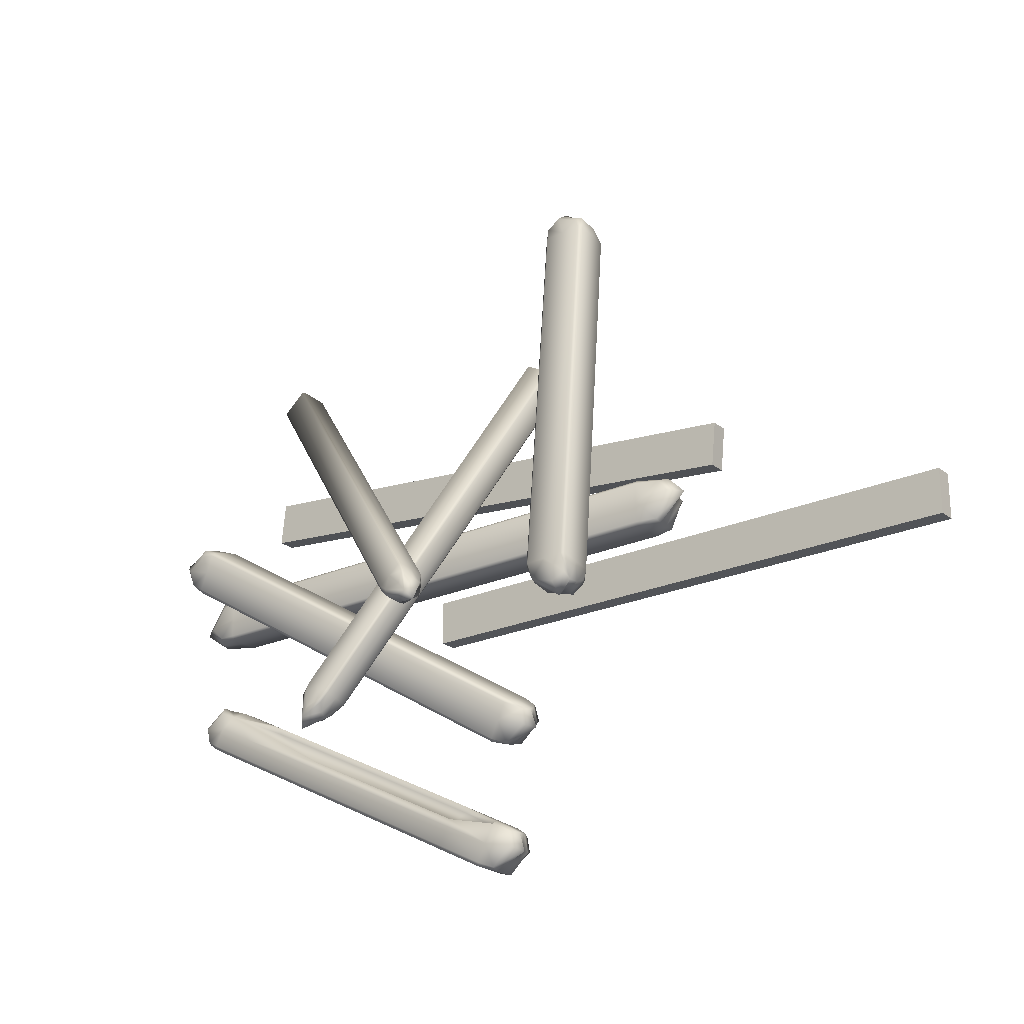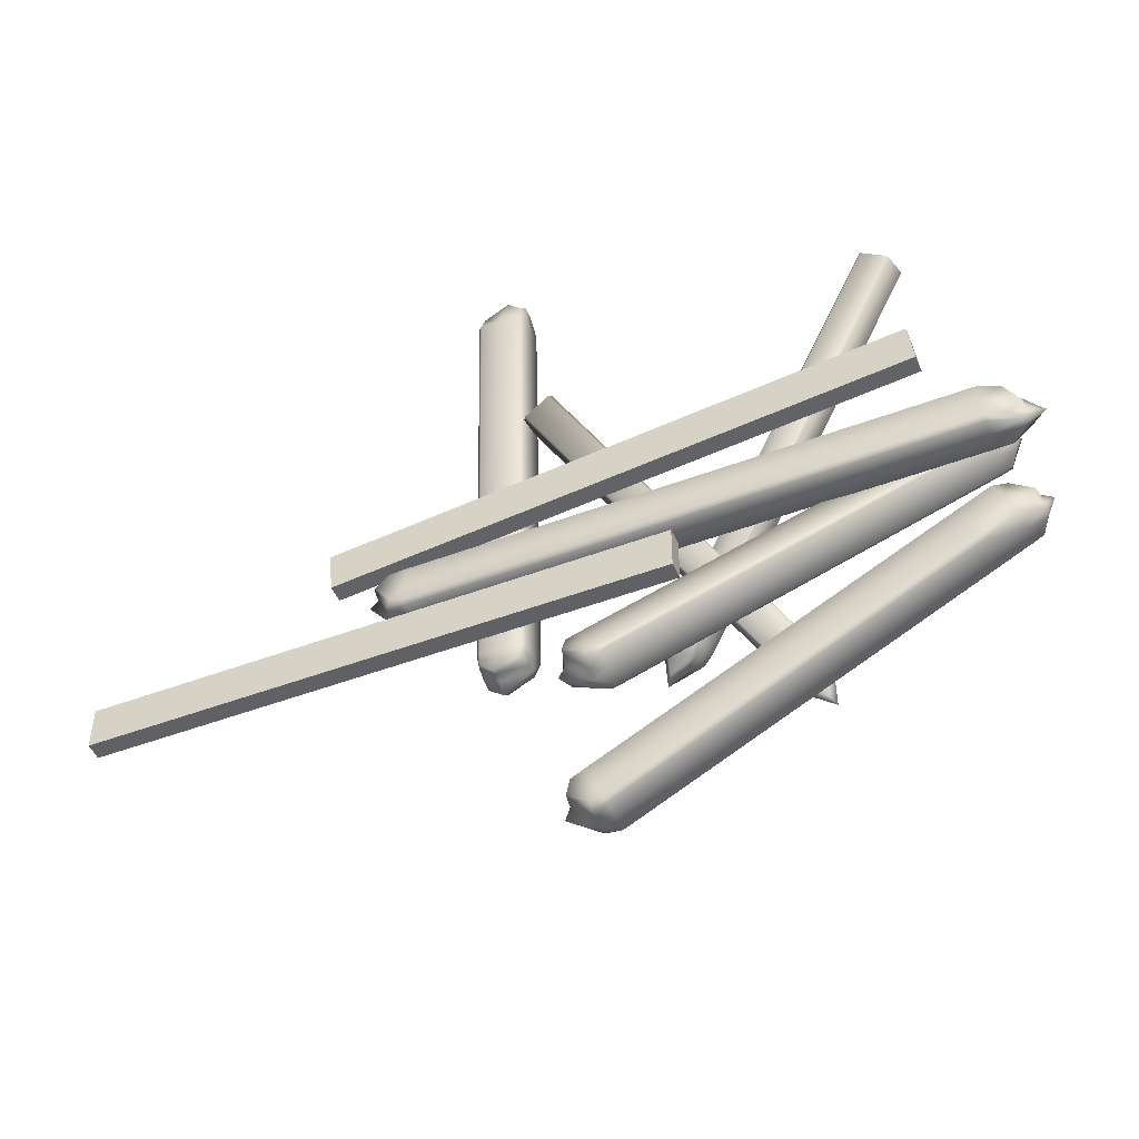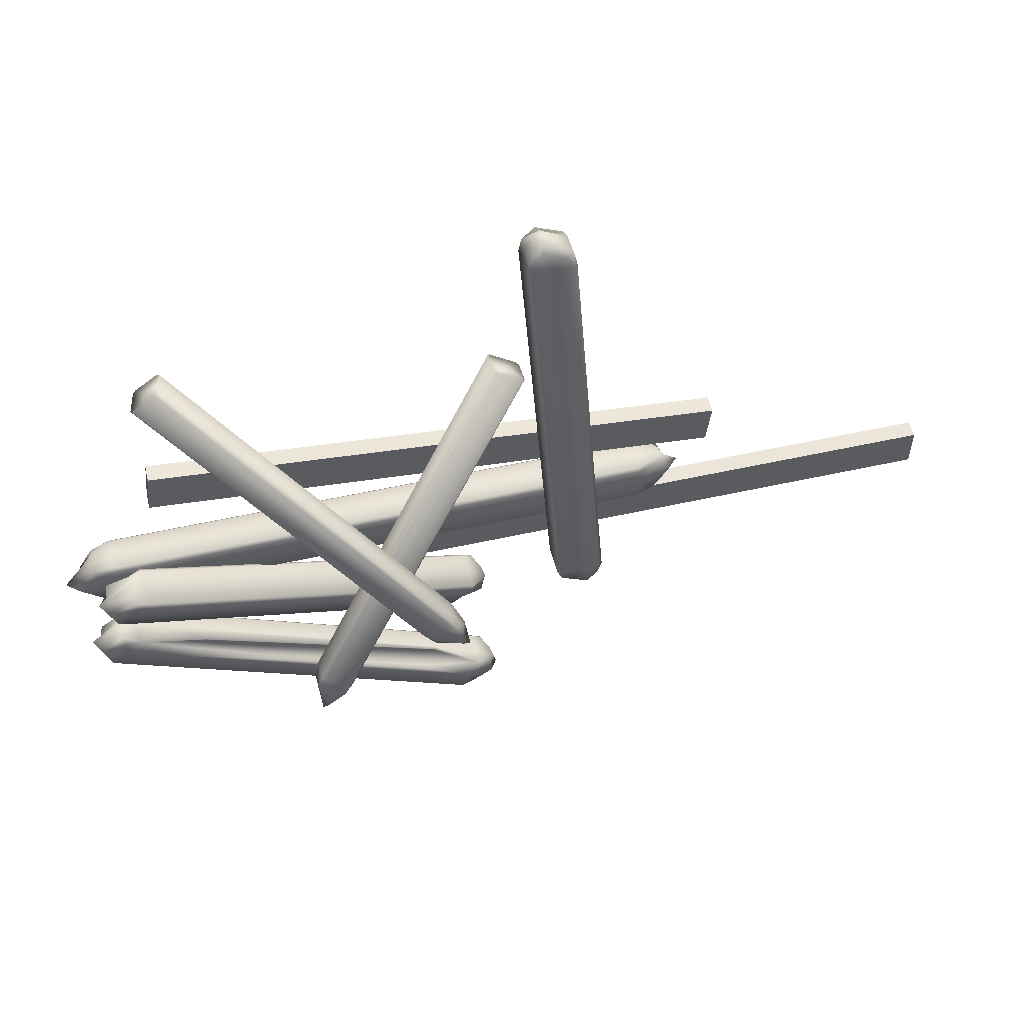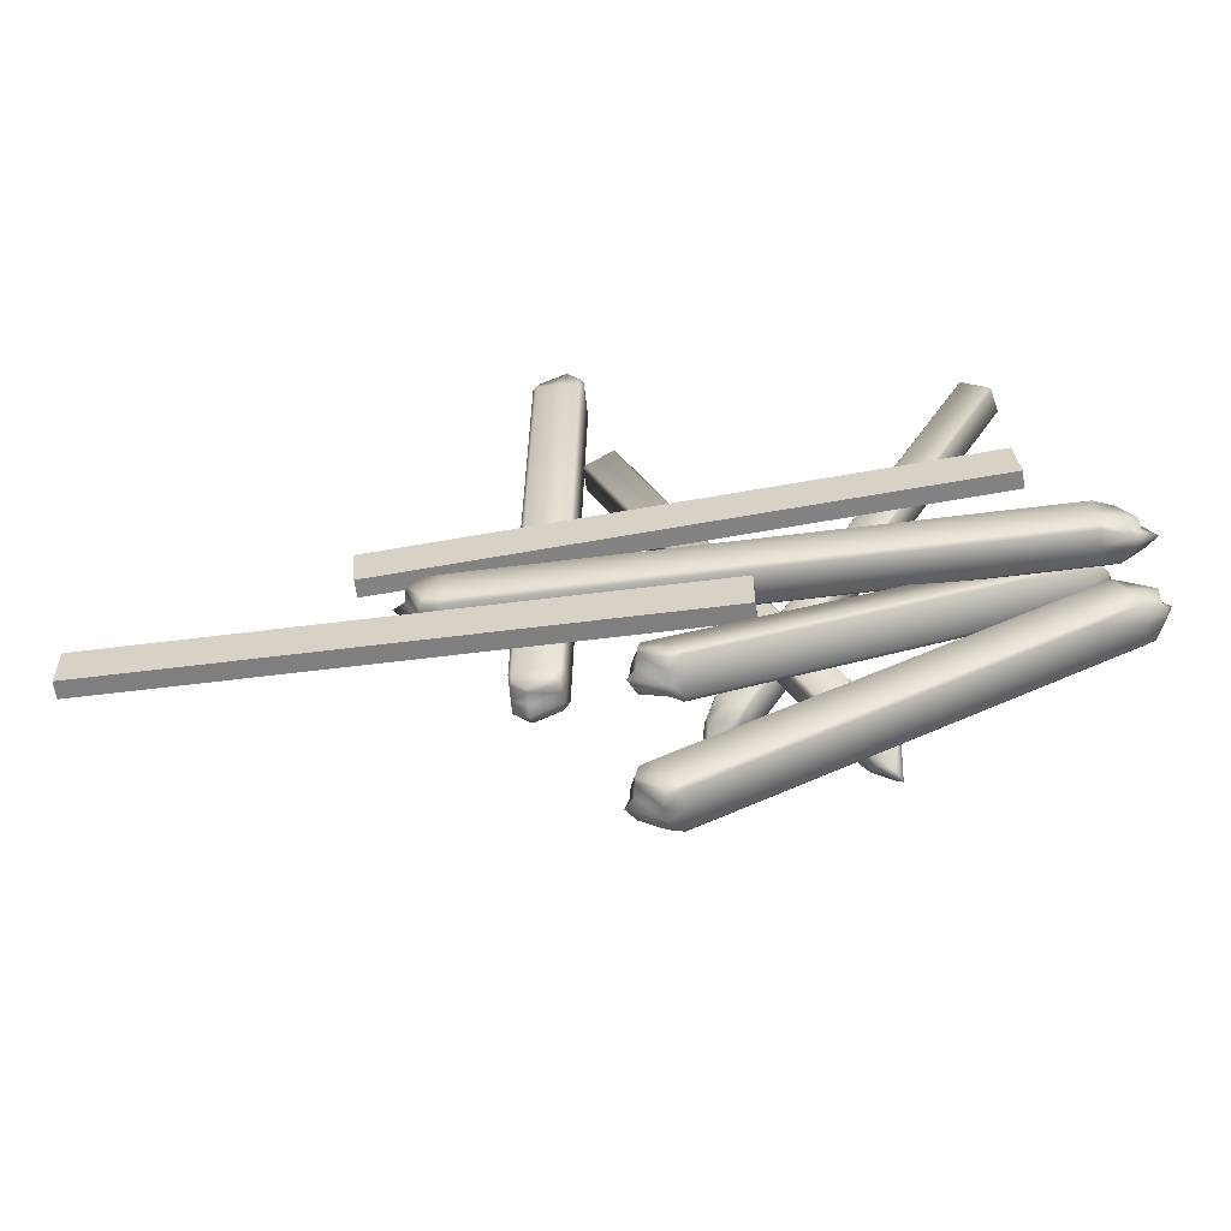
<metadata>
{"format":"obj","ext":"obj","renderer":"f3d","projection":"perspective","resolution":1024,"background":"white","views":[{"elev":-23.3,"azim":-143.1,"up":"+Z"},{"elev":-48.2,"azim":22.9,"up":"+Z"},{"elev":55.1,"azim":166.8,"up":"+Z"},{"elev":-59.8,"azim":7.4,"up":"+Z"}]}
</metadata>
<code>
v  -48.79 -0.0254 0.8967
v  134.7 0 0.8837
v  134.7 0 7.806
v  -48.79 -0.0214 7.819
v  134.7 13.34 7.806
v  134.7 13.34 0.8837
v  -48.79 13.31 0.8876
v  -48.79 13.32 7.81
v  134.7 1.147 9.051
v  134.7 6.67 9.051
v  -48.79 6.649 9.06
v  -48.79 1.127 9.064
v  -48.79 1.117 -7.272
v  -48.79 6.64 -7.276
v  134.7 6.67 -7.284
v  134.7 1.147 -7.284
v  -48.79 -0.0294 -6.026
v  134.7 0 -6.039
v  -48.79 12.17 9.056
v  134.7 12.19 9.051
v  134.7 13.34 -6.039
v  134.7 12.19 -7.284
v  -48.79 12.16 -7.279
v  -48.79 13.31 -6.035
v  145.9 1.778 -1.461
v  141.1 2.286 7.39
v  144.8 13.28 -1.461
v  140.2 13.28 -5.895
v  141 8.395 8.188
v  141 11.93 8.188
v  143.6 8.395 -6.677
v  144.9 4.857 -6.677
v  141 4.857 8.188
v  142.2 2.358 -5.895
v  139.4 13.28 6.1
v  140.2 11.93 -6.677
v  151.6 8.395 -1.453
v  147.3 11.93 -1.453
v  146.9 6.107 -1.453
v  -55.17 11 -5.612
v  -59.98 11.51 3.239
v  -54.33 0.0177 7.689
v  -58.92 0.0126 3.254
v  -55.14 1.349 -6.396
v  -55.14 4.886 -6.401
v  -58.99 8.441 8.458
v  -57.65 4.903 8.463
v  -55.14 8.424 -6.406
v  -56.26 10.94 7.674
v  -53.54 0.0039 -4.307
v  -54.33 1.366 8.468
v  -59.38 1.36 2.811
v  -60.08 4.897 3.054
v  -64.1 7.185 3.236
v  111 -2.157 85.16
v  28.36 35.81 -18.75
v  32.25 35.69 -21.89
v  114.9 -2.286 82.02
v  34.26 45.73 -19.82
v  30.37 45.86 -16.68
v  113 7.892 87.24
v  116.9 7.763 84.1
v  33.12 36.53 -22.28
v  33.95 40.69 -21.42
v  116.6 2.715 82.5
v  115.7 -1.446 81.64
v  106.6 -1.14 89.04
v  107.4 3.02 89.9
v  24.78 40.99 -14.01
v  23.95 36.83 -14.87
v  107.1 -2.027 88.3
v  112 2.868 86.2
v  24.47 35.94 -15.61
v  117.4 6.875 83.35
v  34.79 44.85 -20.56
v  26.48 45.99 -13.54
v  25.61 45.15 -13.15
v  108.2 7.181 90.76
v  109.1 8.021 90.37
v  22.26 39.52 -23.76
v  29.48 38.74 -24.97
v  24.47 47.96 -21.37
v  24.05 47.1 -16.76
v  30.86 43.32 -24.36
v  31.39 45.98 -23.81
v  21.38 44.12 -19.05
v  20.25 41.73 -20.36
v  30.33 40.66 -24.91
v  21.54 39.27 -19.55
v  31.14 46.71 -21.75
v  23.41 46.1 -16.62
v  19.29 46.33 -27.73
v  21.77 48.1 -24.74
v  21.07 43.63 -25.42
v  -23.93 17.34 -21.12
v  -17.28 -4.606 115
v  -24.04 -4.657 115.3
v  -30.68 17.29 -20.8
v  -24.04 9.309 117.6
v  -17.28 9.36 117.3
v  -23.92 31.3 -18.87
v  -30.68 31.26 -18.55
v  -25.25 -3.466 115.6
v  -25.25 2.316 116.5
v  -31.9 24.27 -19.62
v  -31.9 18.48 -20.55
v  -15.96 18.6 -21.31
v  -15.95 24.38 -20.38
v  -9.312 2.438 115.8
v  -9.312 -3.343 114.8
v  -17.17 17.39 -21.45
v  -10.53 -4.554 114.7
v  -31.89 30.05 -18.68
v  -25.25 8.098 117.5
v  -10.53 9.412 116.9
v  -9.312 8.22 116.7
v  -15.95 30.16 -19.44
v  -17.16 31.35 -19.19
v  -14.59 -4.07 123.5
v  -23.4 -3.028 120.5
v  -14.63 8.098 124.7
v  -10.47 8.681 121.1
v  -24.18 3.366 121.5
v  -24.18 7.069 122.1
v  -9.584 3.176 122.7
v  -9.536 -0.6879 123.1
v  -24.18 -0.3379 120.9
v  -10.4 -2.983 120.7
v  -22.2 8.687 121
v  -9.704 7.277 120.8
v  -14.39 2.177 128.9
v  -14.55 6.398 126.3
v  -14.56 0.3452 125
v  -17.81 29.69 -24.3
v  -26.62 30.74 -27.37
v  -30.76 18 -24.91
v  -26.6 18.57 -28.53
v  -17.04 19.59 -25.94
v  -17.04 23.3 -25.34
v  -31.68 27.37 -26.91
v  -31.63 23.5 -26.51
v  -17.03 27 -24.74
v  -30.81 29.66 -24.5
v  -19.02 17.98 -24.88
v  -31.52 19.4 -24.65
v  -26.18 20.04 -28.66
v  -26.44 23.83 -28.57
v  -26.77 26.7 -31.16
v  -3.976 -2.66 64.04
v  66.41 30.18 -50.11
v  70.71 29.48 -47.66
v  0.3247 -3.365 66.49
v  70.71 39.52 -44.77
v  66.41 40.23 -47.22
v  -3.976 7.388 66.93
v  0.3247 6.684 69.38
v  71.48 30.21 -46.97
v  71.48 34.37 -45.78
v  1.098 1.533 68.38
v  1.098 -2.627 67.18
v  -9.05 -0.9645 61.4
v  -9.05 3.195 62.6
v  61.34 36.04 -51.55
v  61.34 31.88 -52.75
v  -8.276 -1.955 61.59
v  -3.976 2.364 65.49
v  62.11 30.89 -52.56
v  1.098 5.693 69.57
v  71.48 38.53 -44.58
v  62.11 40.93 -49.67
v  61.34 40.2 -50.36
v  -9.05 7.355 63.79
v  -8.276 8.093 64.48
v  69.26 33.77 -57.53
v  72.91 32.39 -51.3
v  68.85 42.24 -54.38
v  64.33 41.87 -53.09
v  73.39 36.9 -49.67
v  73.39 39.57 -48.9
v  65.12 38.86 -56.49
v  65.63 36.44 -58.09
v  73.39 34.24 -50.44
v  65.07 33.99 -56.66
v  71.48 40.51 -48.35
v  63.85 40.93 -53.66
v  72.64 40.33 -61.58
v  70.99 42.22 -58.13
v  70.84 37.76 -59.15
v  15.01 -7.329 -56.89
v  129.2 21.42 15.2
v  125.4 22.8 20.63
v  11.23 -5.942 -51.46
v  124.5 36.33 16.6
v  128.3 34.95 11.16
v  14.16 6.201 -60.94
v  10.38 7.587 -55.5
v  124.6 24.21 21.26
v  124.3 29.81 19.59
v  10.12 1.072 -52.5
v  10.47 -4.53 -50.83
v  19.4 -7.8 -63.65
v  19.04 -2.199 -65.33
v  133.2 26.55 6.765
v  133.6 20.95 8.436
v  18.79 -8.715 -62.33
v  133 20.04 9.761
v  9.769 6.673 -54.18
v  123.9 35.42 17.92
v  132.1 33.57 5.725
v  132.9 32.16 5.095
v  18.69 3.402 -67
v  17.94 4.815 -66.37
v  137.3 24.51 17.23
v  129.5 26.04 22.13
v  135.9 36.01 13.33
v  135.5 34.41 8.042
v  128.6 32.39 20.89
v  128.4 35.98 19.82
v  138.3 29.81 10.21
v  139.4 26.44 11.81
v  128.8 28.8 21.96
v  137.4 23.63 12.1
v  128.4 36.68 17.15
v  136 32.88 7.836
v  140.4 32.11 17.46
v  137.5 35.02 14.7
v  137.7 29.05 16.31
v  13.88 1.553 -67.85
v  6.023 3.092 -62.94
v  7.848 -6.796 -53.75
v  7.412 -8.406 -59.04
v  14.95 -8.384 -65.53
v  14.73 -4.797 -66.6
v  3.989 1.172 -57.53
v  5.046 -2.205 -55.93
v  14.5 -1.21 -67.68
v  5.954 3.976 -57.83
v  14.89 -9.081 -62.85
v  7.336 -5.273 -53.55
v  7.285 -7.199 -59.97
v  6.487 -3.672 -61.13
v  3.74 -1.944 -63.25
v  -76.11 0 25.32
v  -74.57 0 10.39
v  118.5 0 30.29
v  117 0 45.22
v  -76.11 5.898 25.32
v  117 5.898 45.22
v  118.5 5.898 30.29
v  -74.57 5.898 10.39
v  38.71 0 -27.79
v  38.71 0 -12.78
v  -155.4 0 -12.78
v  -155.4 0 -27.79
v  38.71 5.898 -27.79
v  -155.4 5.898 -27.79
v  -155.4 5.898 -12.78
v  38.71 5.898 -12.78
v  13.11 -0.0269 -105.4
v  29.19 -0.0134 -97.25
v  26.11 -0.0113 -91.22
v  10.04 -0.0227 -99.42
v  28.02 14.14 -94.96
v  29.19 14.13 -97.25
v  13.12 14.12 -105.5
v  10.04 14.12 -99.43
v  25.56 1.206 -90.14
v  25.56 7.062 -90.14
v  9.487 7.051 -98.35
v  9.485 1.195 -98.34
v  126.6 1.209 -56.46
v  126.6 7.065 -56.46
v  139.7 7.073 -49.79
v  139.4 0.6083 -49.24
v  16.74 1.185 -112.6
v  32.82 1.201 -104.4
v  32.27 -0.0156 -103.3
v  16.19 -0.0311 -111.5
v  132.4 1.217 -35.57
v  119.4 1.211 -42.24
v  119.9 -0.0057 -43.33
v  133 0 -36.66
v  10.99 11.83 -99.82
v  26.37 7.647 -91.65
v  28.33 11.94 -95.48
v  139.7 12.93 -49.79
v  126.6 12.92 -56.46
v  126.1 14.14 -55.38
v  139.1 14.15 -48.7
v  136.1 0 -42.68
v  144.6 1.885 -40.88
v  137.5 2.424 -34.83
v  136.1 14.15 -42.68
v  143.9 14.08 -41.24
v  142.8 14.08 -46.67
v  131.8 13 -38.68
v  132.4 7.073 -35.57
v  137.1 8.902 -34.14
v  137.1 12.65 -34.14
v  145.4 8.902 -46.22
v  146.3 5.151 -45.76
v  137.1 5.151 -34.14
v  144.1 2.501 -46.01
v  136.9 14.08 -36.51
v  143.2 12.65 -47.35
v  148.4 8.902 -38.93
v  145.5 12.65 -40.41
v  145.3 6.476 -40.54
v  109.1 11.7 -47.03
v  119.4 7.068 -42.25
v  16.75 12.9 -112.6
v  32.82 12.91 -104.4
v  32.82 7.057 -104.4
v  16.74 7.041 -112.6
v  123 14.14 -49.35
v  16.19 14.12 -111.5
v  11.73 11.66 -113.3
v  4.572 12.21 -107.2
v  6.383 0.0188 -101.4
v  5.276 0.0134 -106.9
v  12.1 1.43 -114
v  12.1 5.182 -114
v  9.488 12.91 -98.35
v  2.919 8.951 -102.4
v  3.815 5.2 -101.9
v  12.1 8.933 -114
v  5.096 11.6 -102.1
v  12.24 0.0041 -111.6
v  6.037 1.448 -100.8
v  5.168 1.442 -107.4
v  4.588 5.193 -107.4
v  1.814 7.62 -108.7
v  123 -0.0067 -49.35
v  88.87 14.14 -64.27
v  126.1 -0.0078 -55.38
v  110 10.65 -48.85
v  89.13 11.97 -64.81
v  32.27 14.13 -103.3
v  25.42 8.685 -89.87
g Rubble_Wood_Beam_Pile_A
f 1 2 3 4
f 5 6 7 8
f 9 10 11 12
f 13 14 15 16
f 17 13 16 18
f 3 9 12 4
f 8 19 20 5
f 21 22 23 24
f 2 25 26 3
f 6 27 28 21
f 20 10 29 30
f 15 31 32 16
f 9 3 26 33
f 18 16 32 34
f 5 20 30 35
f 22 21 28 36
f 29 37 38 30
f 28 27 38 36
f 26 25 39 33
f 20 19 11 10
f 23 22 15 14
f 10 9 33 29
f 22 36 31 15
f 33 39 37 29
f 17 18 2 1
f 21 24 7 6
f 2 18 34 25
f 6 5 35 27
f 31 36 38 37
f 35 30 38 27
f 34 32 39 25
f 32 31 37 39
f 7 24 40 41
f 1 4 42 43
f 13 44 45 14
f 11 19 46 47
f 23 48 40 24
f 8 49 46 19
f 17 50 44 13
f 12 51 42 4
f 45 44 52 53
f 42 51 52 43
f 40 48 54 41
f 14 45 48 23
f 12 11 47 51
f 48 45 53 54
f 7 41 49 8
f 1 43 50 17
f 47 53 52 51
f 50 43 52 44
f 49 41 54 46
f 46 54 53 47
f 55 56 57 58
f 59 60 61 62
f 63 64 65 66
f 67 68 69 70
f 71 55 72 68
f 67 71 68
f 71 67 70 73
f 57 63 66 58
f 62 74 75 59
f 76 77 78 79
f 56 80 81 57
f 60 82 83 76
f 75 64 84 85
f 69 86 87 70
f 63 57 81 88
f 73 70 87 89
f 59 75 85 90
f 77 76 83 91
f 84 92 93 85
f 83 82 93 91
f 81 80 94 88
f 75 74 65 64
f 78 77 69 68
f 74 62 61 72
f 65 74 72
f 64 63 88 84
f 77 91 86 69
f 88 94 92 84
f 71 73 56 55
f 76 79 61 60
f 58 66 65 72
f 55 58 72
f 56 73 89 80
f 60 59 90 82
f 86 91 93 92
f 90 85 93 82
f 89 87 94 80
f 79 78 68 72
f 61 79 72
f 87 86 92 94
f 95 96 97 98
f 99 100 101 102
f 103 104 105 106
f 107 108 109 110
f 111 107 110 112
f 97 103 106 98
f 102 113 114 99
f 115 116 117 118
f 96 119 120 97
f 100 121 122 115
f 114 104 123 124
f 109 125 126 110
f 103 97 120 127
f 112 110 126 128
f 99 114 124 129
f 116 115 122 130
f 123 131 132 124
f 122 121 132 130
f 120 119 133 127
f 114 113 105 104
f 117 116 109 108
f 104 103 127 123
f 116 130 125 109
f 127 133 131 123
f 111 112 96 95
f 115 118 101 100
f 96 112 128 119
f 100 99 129 121
f 125 130 132 131
f 129 124 132 121
f 128 126 133 119
f 126 125 131 133
f 101 118 134 135
f 95 98 136 137
f 107 138 139 108
f 105 113 140 141
f 117 142 134 118
f 102 143 140 113
f 111 144 138 107
f 106 145 136 98
f 139 138 146 147
f 136 145 146 137
f 134 142 148 135
f 108 139 142 117
f 106 105 141 145
f 142 139 147 148
f 101 135 143 102
f 95 137 144 111
f 141 147 146 145
f 144 137 146 138
f 143 135 148 140
f 140 148 147 141
f 149 150 151 152
f 153 154 155 156
f 157 158 159 160
f 161 162 163 164
f 165 149 166 162
f 161 165 162
f 165 161 164 167
f 151 157 160 152
f 156 168 169 153
f 170 171 172 173
f 150 174 175 151
f 154 176 177 170
f 169 158 178 179
f 163 180 181 164
f 157 151 175 182
f 167 164 181 183
f 153 169 179 184
f 171 170 177 185
f 178 186 187 179
f 177 176 187 185
f 175 174 188 182
f 169 168 159 158
f 172 171 163 162
f 168 156 155 166
f 159 168 166
f 158 157 182 178
f 171 185 180 163
f 182 188 186 178
f 165 167 150 149
f 170 173 155 154
f 152 160 159 166
f 149 152 166
f 150 167 183 174
f 154 153 184 176
f 180 185 187 186
f 184 179 187 176
f 183 181 188 174
f 173 172 162 166
f 155 173 166
f 181 180 186 188
f 189 190 191 192
f 193 194 195 196
f 197 198 199 200
f 201 202 203 204
f 205 201 204 206
f 191 197 200 192
f 196 207 208 193
f 209 210 211 212
f 190 213 214 191
f 194 215 216 209
f 208 198 217 218
f 203 219 220 204
f 197 191 214 221
f 206 204 220 222
f 193 208 218 223
f 210 209 216 224
f 217 225 226 218
f 216 215 226 224
f 214 213 227 221
f 208 207 199 198
f 211 210 203 202
f 198 197 221 217
f 210 224 219 203
f 221 227 225 217
f 205 206 190 189
f 209 212 195 194
f 190 206 222 213
f 194 193 223 215
f 219 224 226 225
f 223 218 226 215
f 222 220 227 213
f 220 219 225 227
f 195 212 228 229
f 189 192 230 231
f 201 232 233 202
f 199 207 234 235
f 211 236 228 212
f 196 237 234 207
f 205 238 232 201
f 200 239 230 192
f 233 232 240 241
f 230 239 240 231
f 228 236 242 229
f 202 233 236 211
f 200 199 235 239
f 236 233 241 242
f 195 229 237 196
f 189 231 238 205
f 235 241 240 239
f 238 231 240 232
f 237 229 242 234
f 234 242 241 235
f 243 244 245 246
f 247 248 249 250
f 250 249 245 244
f 247 250 244 243
f 248 247 243 246
f 249 248 246 245
f 251 252 253 254
f 255 256 257 258
f 258 257 253 252
f 255 258 252 251
f 256 255 251 254
f 257 256 254 253
f 259 260 261 262
f 263 264 265 266
f 267 268 269 270
f 271 272 273 274
f 275 276 277 278
f 279 280 281 282
f 283 284 285
f 286 287 288 289
f 290 291 292 282
f 293 294 295 289
f 296 297 298 299
f 273 300 301 274
f 279 282 292 302
f 274 301 303
f 296 299 304
f 286 289 295 305
f 298 306 307 299
f 295 294 307 305
f 292 291 308 302
f 296 309 310 297
f 311 312 313 314
f 297 279 302 298
f 286 305 300 273
f 302 308 306 298
f 278 277 260 259
f 289 288 315 293
f 290 274 303 291
f 293 296 304 294
f 300 305 307 306
f 304 299 307 294
f 303 301 308 291
f 301 300 306 308
f 265 316 317 318
f 259 262 319 320
f 275 321 322 314
f 269 323 324 325
f 311 326 317 316
f 266 327 324 323
f 278 328 321 275
f 270 329 319 262
f 322 321 330 331
f 319 329 330 320
f 317 326 332 318
f 314 322 326 311
f 270 269 325 329
f 326 322 331 332
f 265 318 327 266
f 259 320 328 278
f 325 331 330 329
f 328 320 330 321
f 327 318 332 324
f 324 332 331 325
f 333 281 261 260
f 334 315 264 263
f 280 310 268 267
f 275 314 313 276
f 271 335 277 276
f 270 262 261 267
f 336 337 285 284
f 311 316 338 312
f 323 269 268 339
f 287 272 313 312
f 335 333 260 277
f 316 265 264 338
f 276 313 272 271
f 267 261 281 280
f 312 338 288 287
f 339 268 310 309
f 338 264 315 288
f 290 282 281 333
f 296 293 315 334
f 279 297 310 280
f 271 274 335
f 336 296 337
f 286 273 272 287
f 274 290 333 335
f 263 266 283 285
f 266 323 283
f 323 339 284 283
f 339 309 336 284
f 309 296 336
f 296 334 337
f 334 263 285 337

</code>
